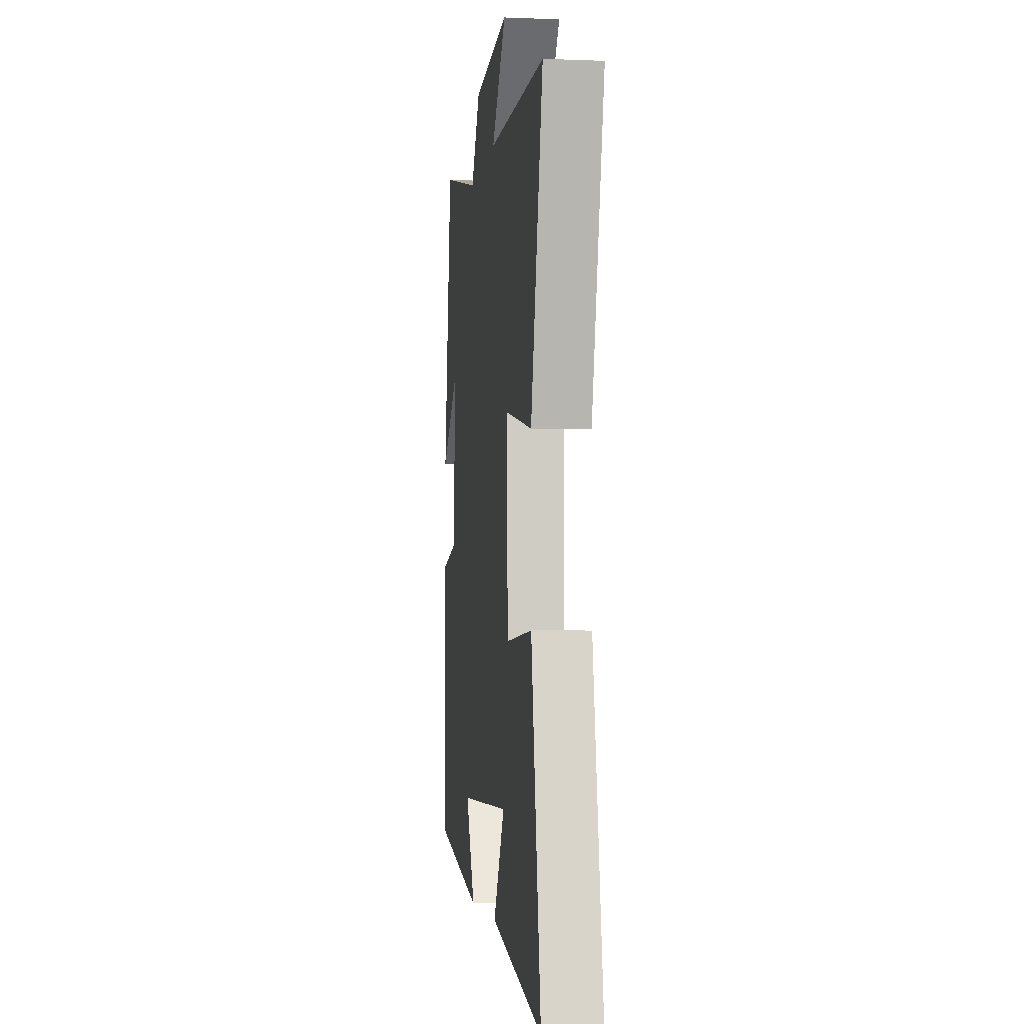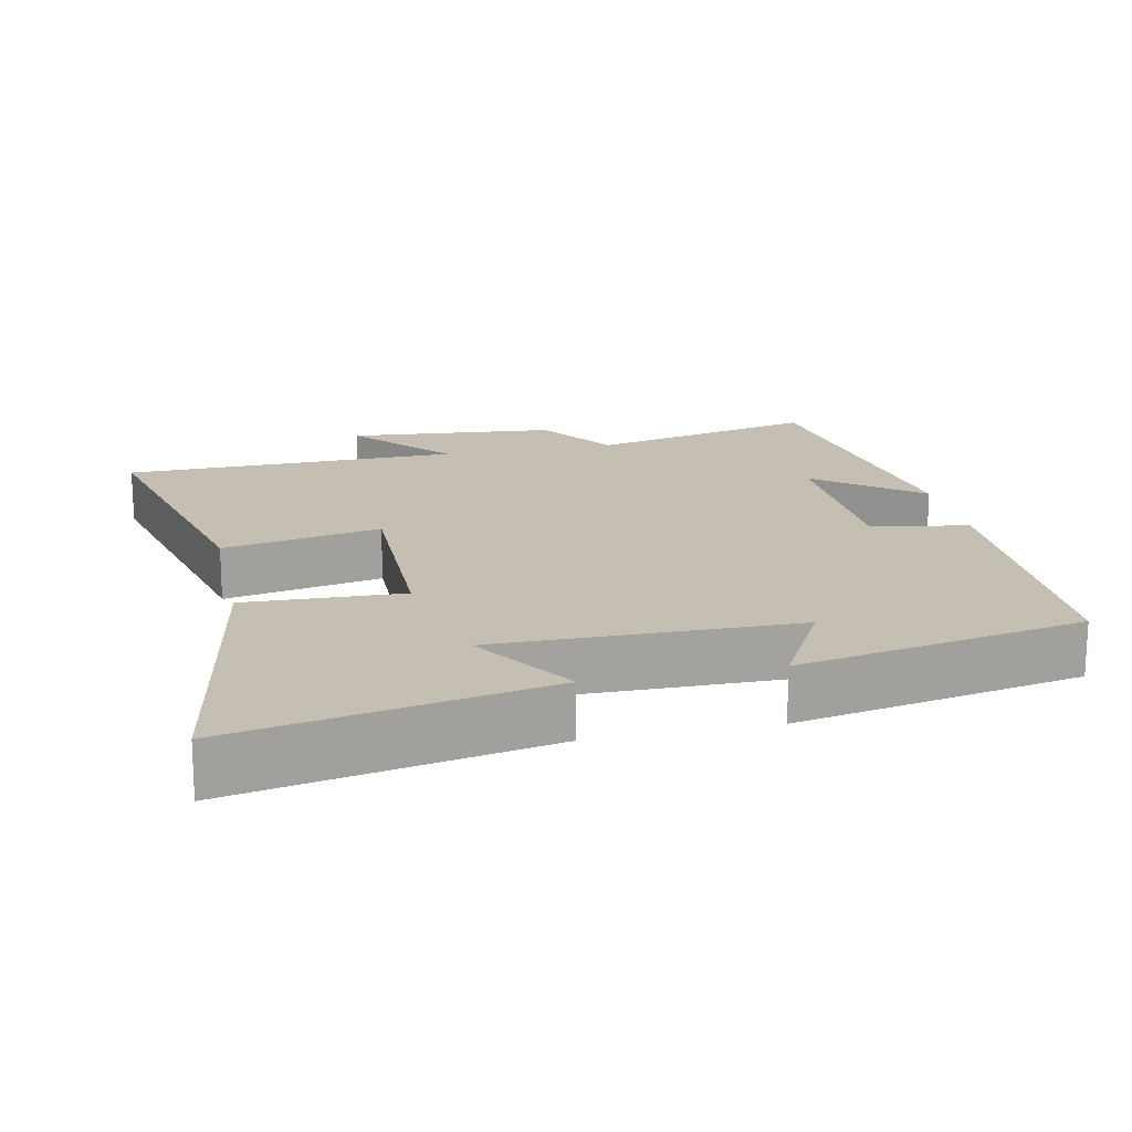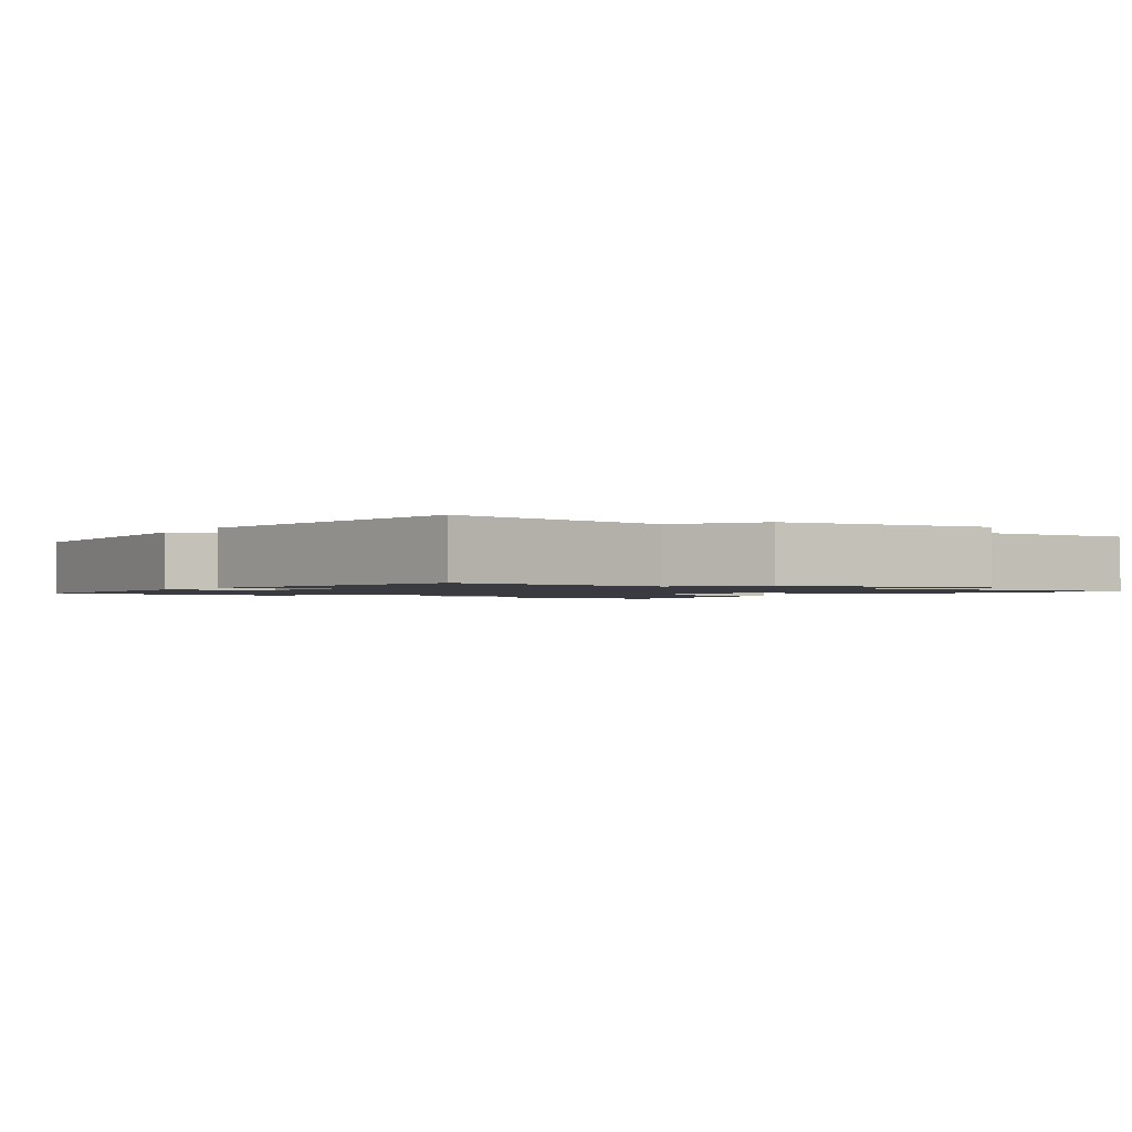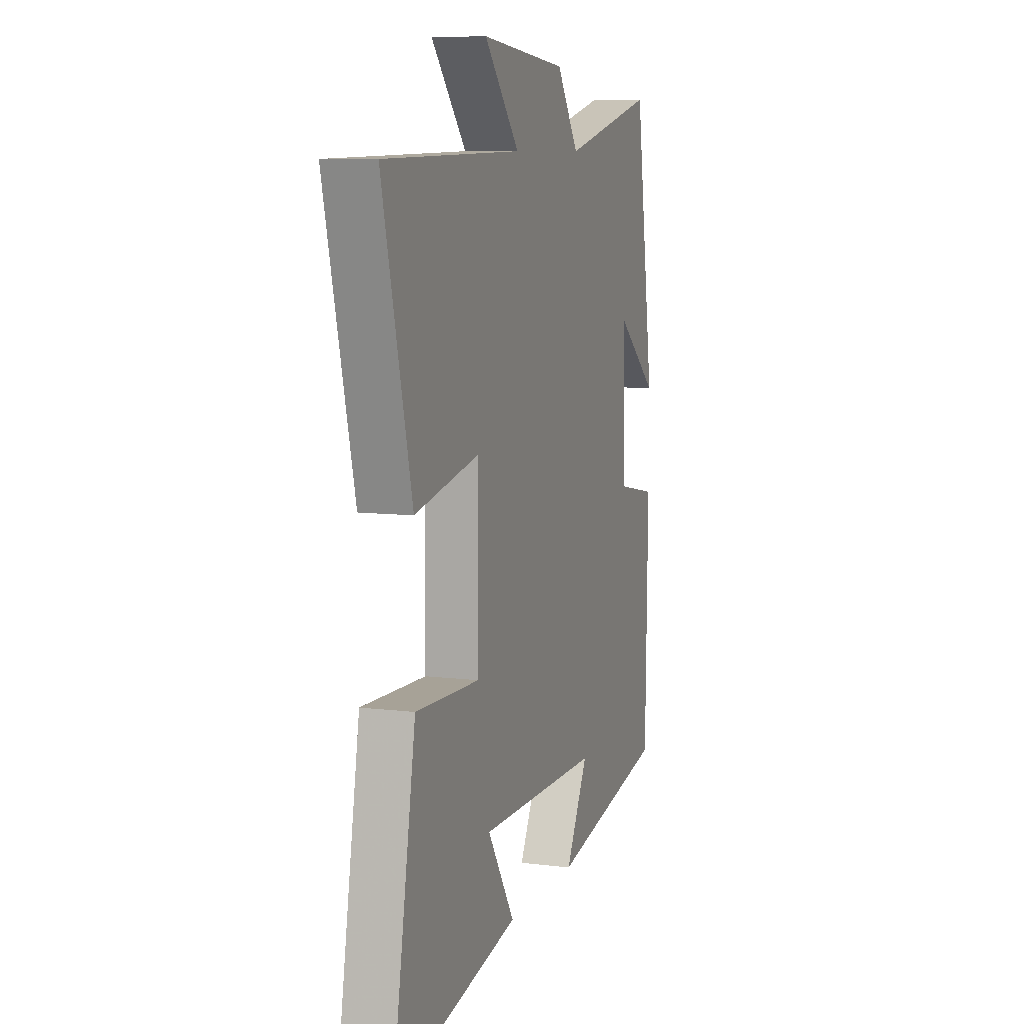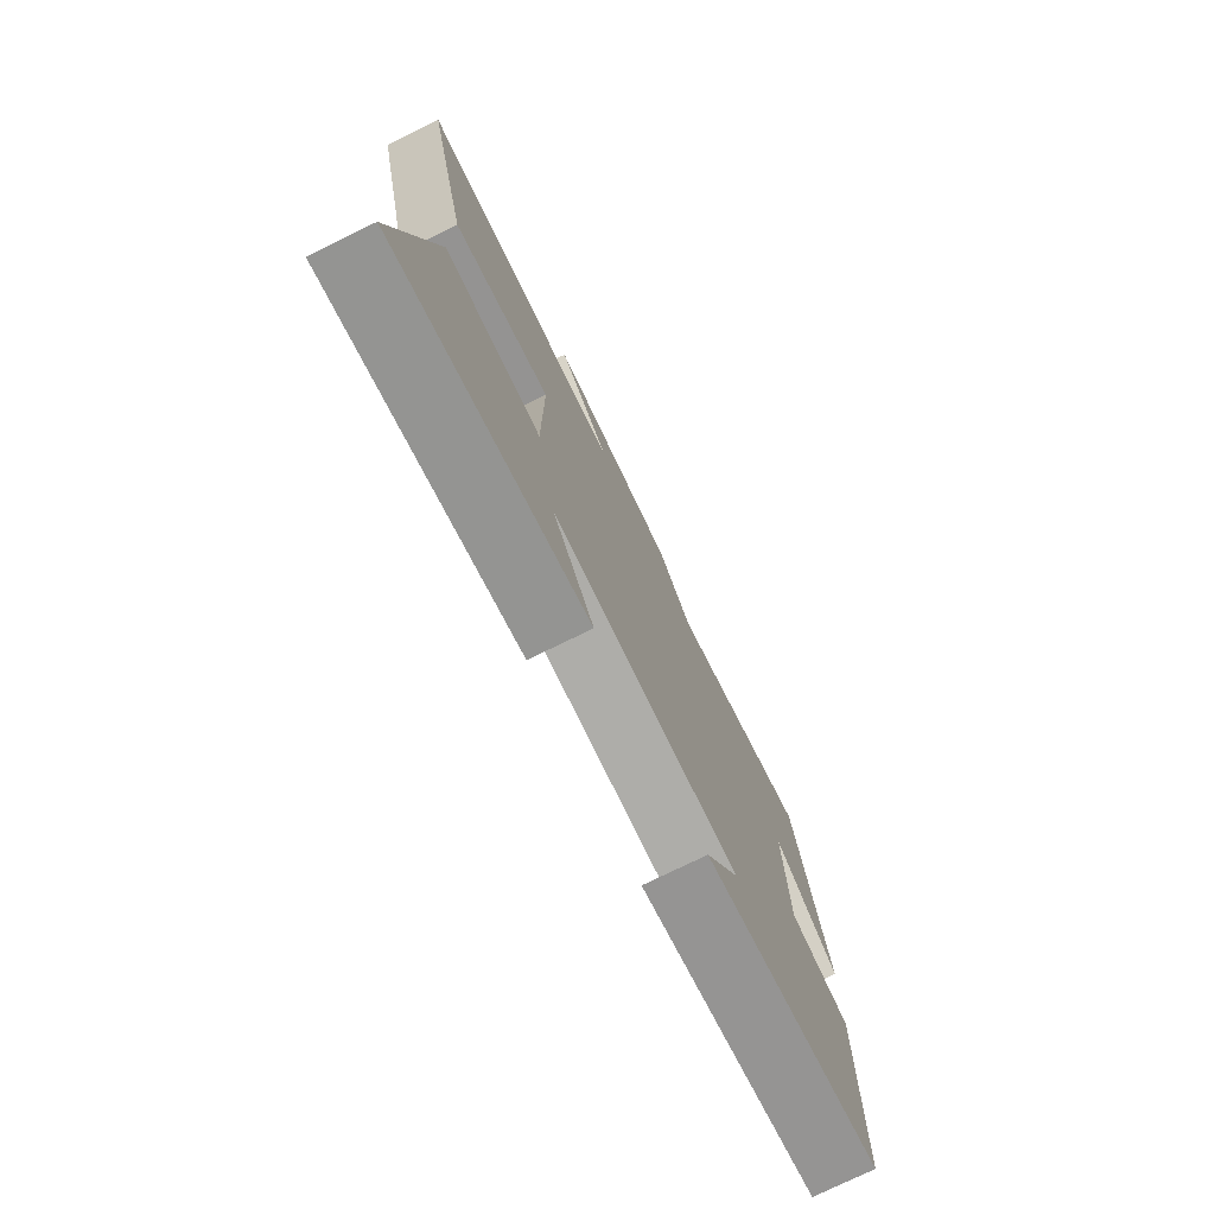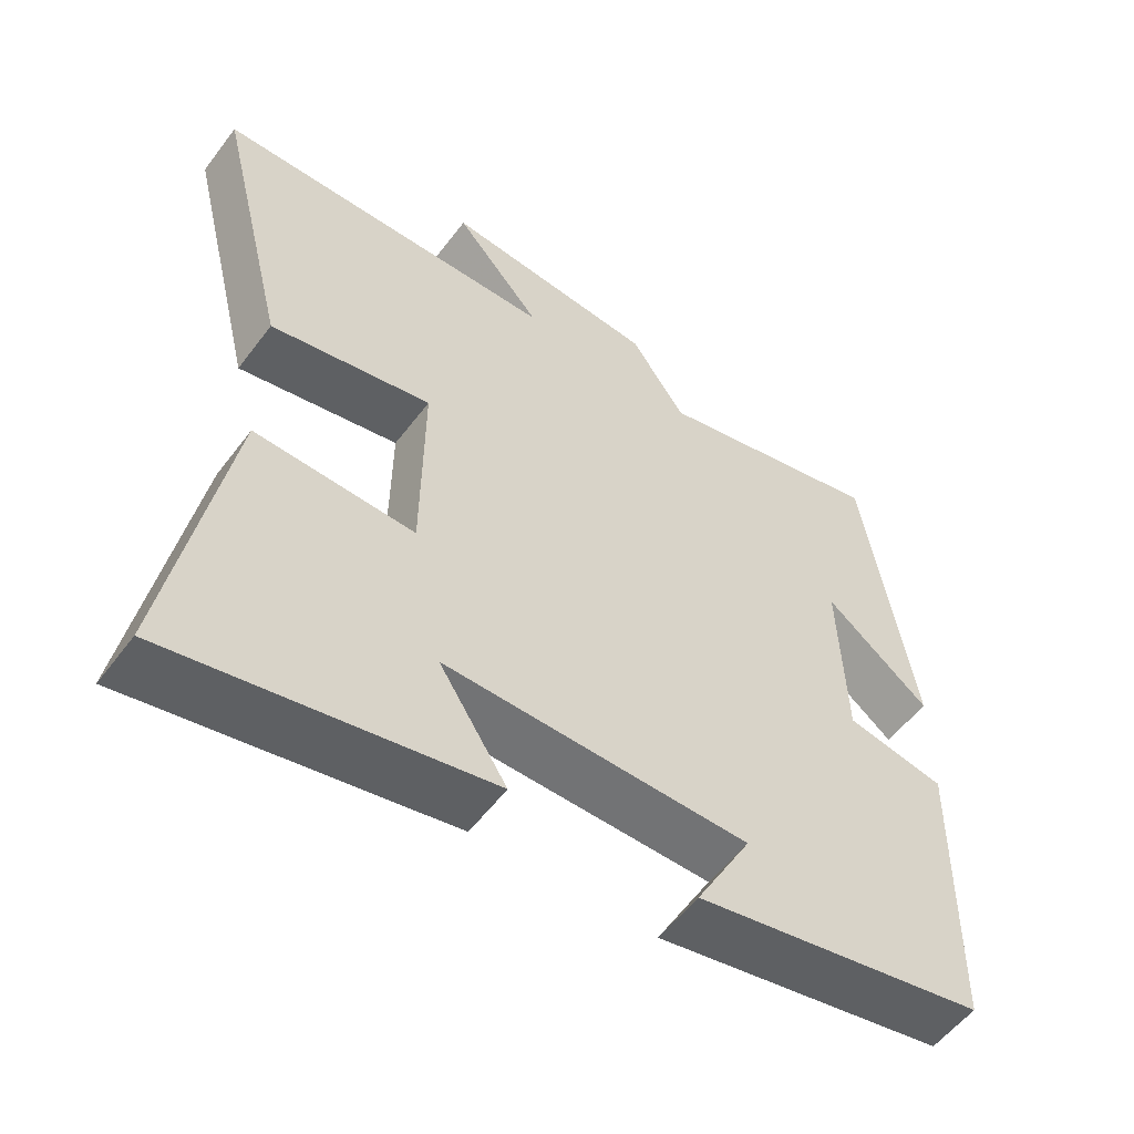
<metadata>
{"format":"obj","ext":"obj","renderer":"f3d","projection":"perspective","resolution":1024,"background":"white","views":[{"elev":-4.3,"azim":82.8,"up":"+Z"},{"elev":17.6,"azim":168.0,"up":"+Y"},{"elev":-1.4,"azim":-31.8,"up":"+Y"},{"elev":8.5,"azim":108.8,"up":"+Z"},{"elev":-76.6,"azim":116.0,"up":"+Z"},{"elev":-55.5,"azim":143.6,"up":"+Z"}]}
</metadata>
<code>
v 0.599 0.07 0.491
v 0.5 0.07 0.088
v 0.281 0.07 0.132
v 0.283 0.07 -0.15
v 0.5 0.07 -0.142
v 0.578 0.07 -0.584
v 0.15 0.07 -0.5
v 0.242 0.07 -0.356
v -0.172 0.07 -0.36
v -0.096 0.07 -0.5
v -0.492 0.07 -0.424
v -0.5 0.07 -0.018
v -0.365 0.07 0.008
v -0.357 0.07 0.256
v -0.5 0.07 0.142
v -0.434 0.07 0.576
v -0.117 0.07 0.5
v -0.042 0.07 0.611
v 0.25 0.07 0.637
v 0.131 0.07 0.5
v 0.599 0 0.491
v 0.5 0 0.088
v 0.281 0 0.132
v 0.283 0 -0.15
v 0.5 0 -0.142
v 0.578 0 -0.584
v 0.15 0 -0.5
v 0.242 0 -0.356
v -0.172 0 -0.36
v -0.096 0 -0.5
v -0.492 0 -0.424
v -0.5 0 -0.018
v -0.365 0 0.008
v -0.357 0 0.256
v -0.5 0 0.142
v -0.434 0 0.576
v -0.117 0 0.5
v -0.042 0 0.611
v 0.25 0 0.637
v 0.131 0 0.5
f 17 18 19 20
f 17 20 1 2
f 14 15 16 17
f 13 14 17
f 11 12 13
f 9 10 11
f 9 11 13 17
f 5 6 7 8
f 4 5 8 9
f 3 4 9 17
f 2 3 17
f 40 39 38 37
f 22 21 40 37
f 37 36 35 34
f 37 34 33
f 33 32 31
f 31 30 29
f 37 33 31 29
f 28 27 26 25
f 29 28 25 24
f 37 29 24 23
f 37 23 22
f 1 21 22 2
f 2 22 23 3
f 3 23 24 4
f 4 24 25 5
f 5 25 26 6
f 6 26 27 7
f 7 27 28 8
f 8 28 29 9
f 9 29 30 10
f 10 30 31 11
f 11 31 32 12
f 12 32 33 13
f 13 33 34 14
f 14 34 35 15
f 15 35 36 16
f 16 36 37 17
f 17 37 38 18
f 18 38 39 19
f 19 39 40 20
f 20 40 21 1

</code>
